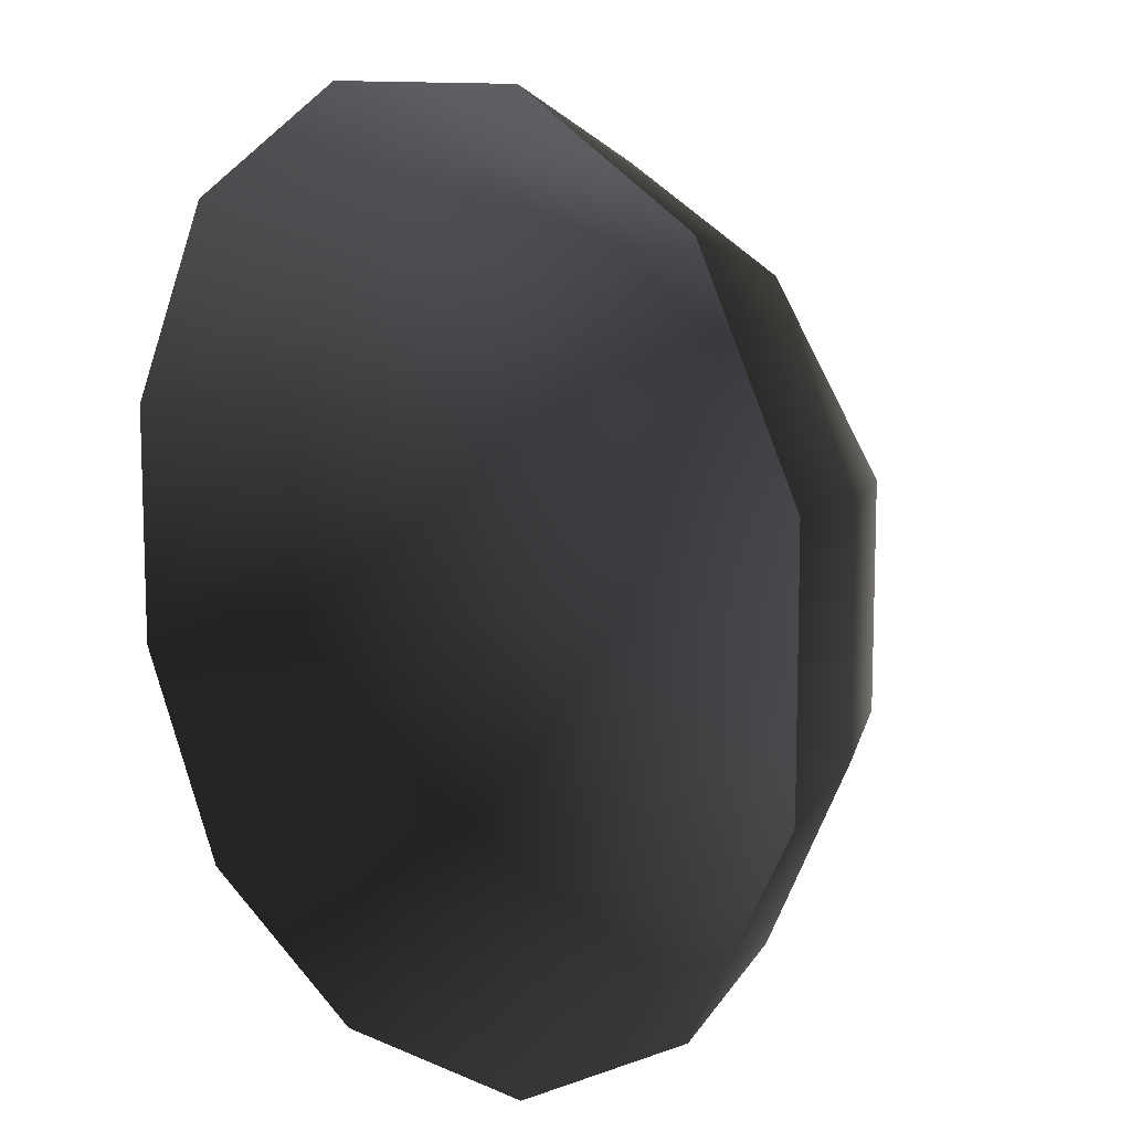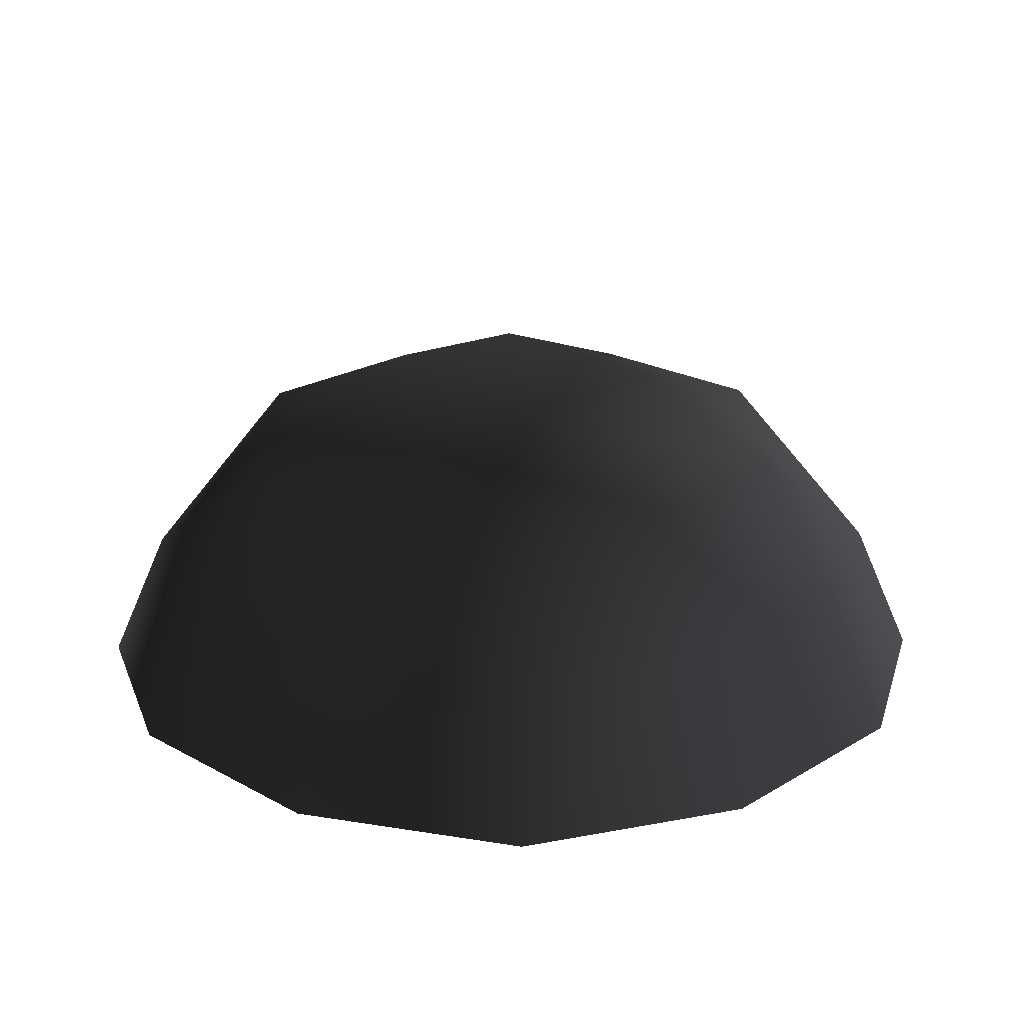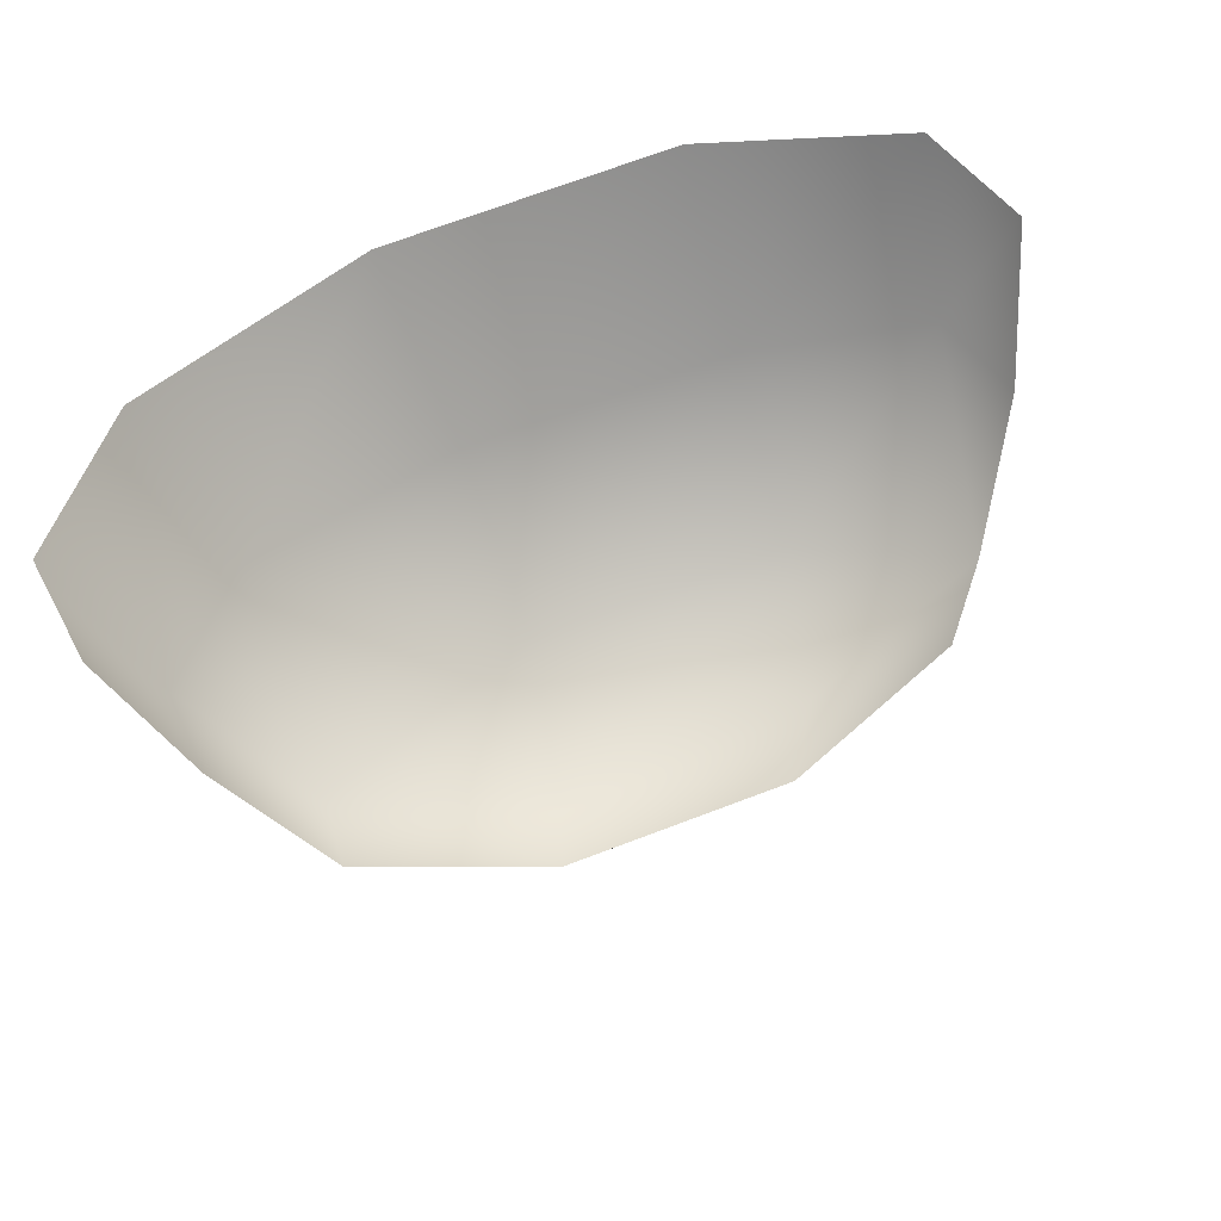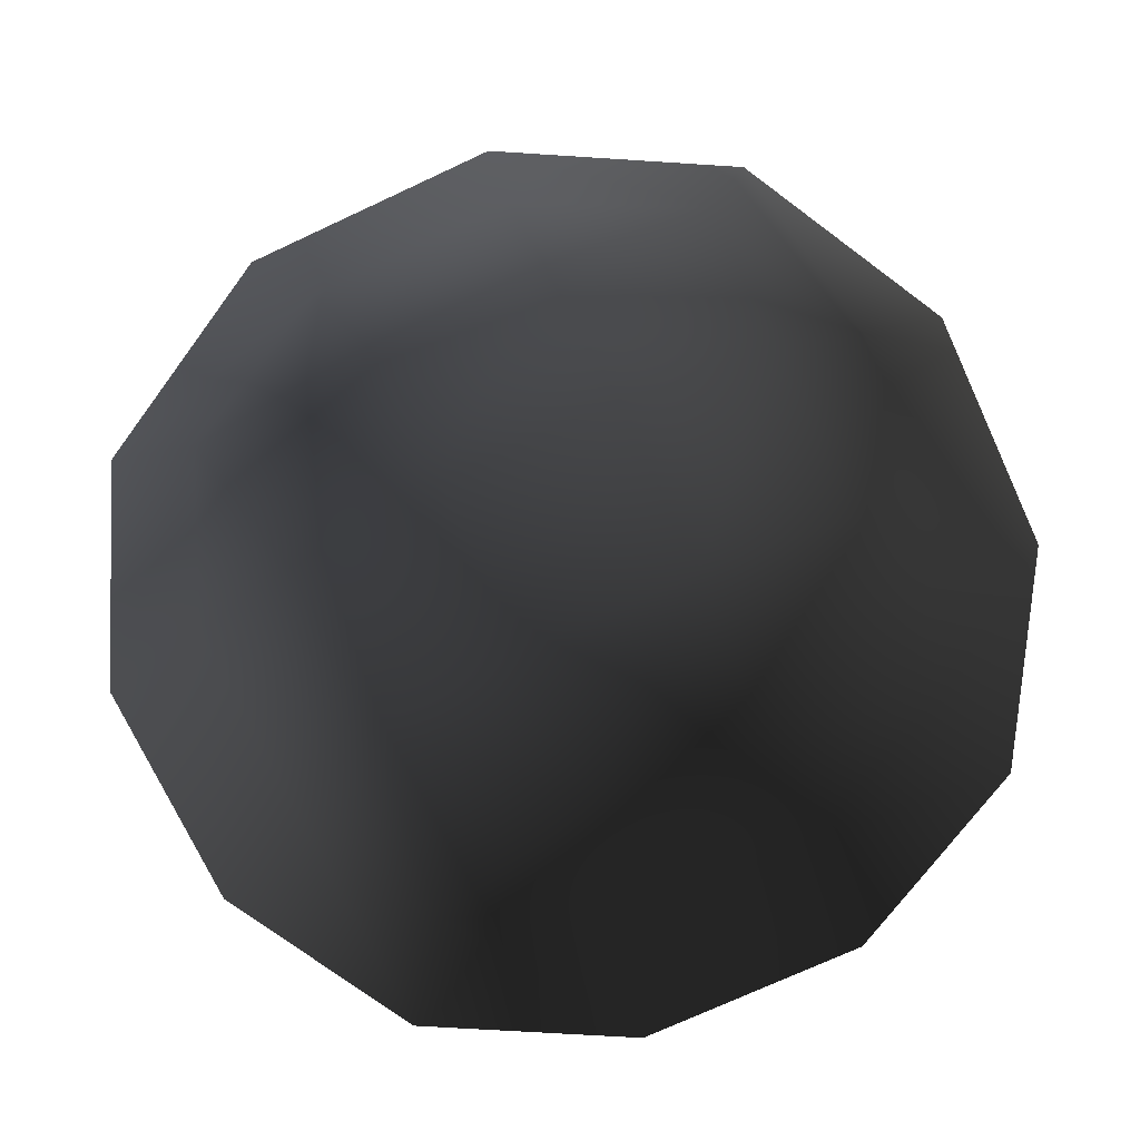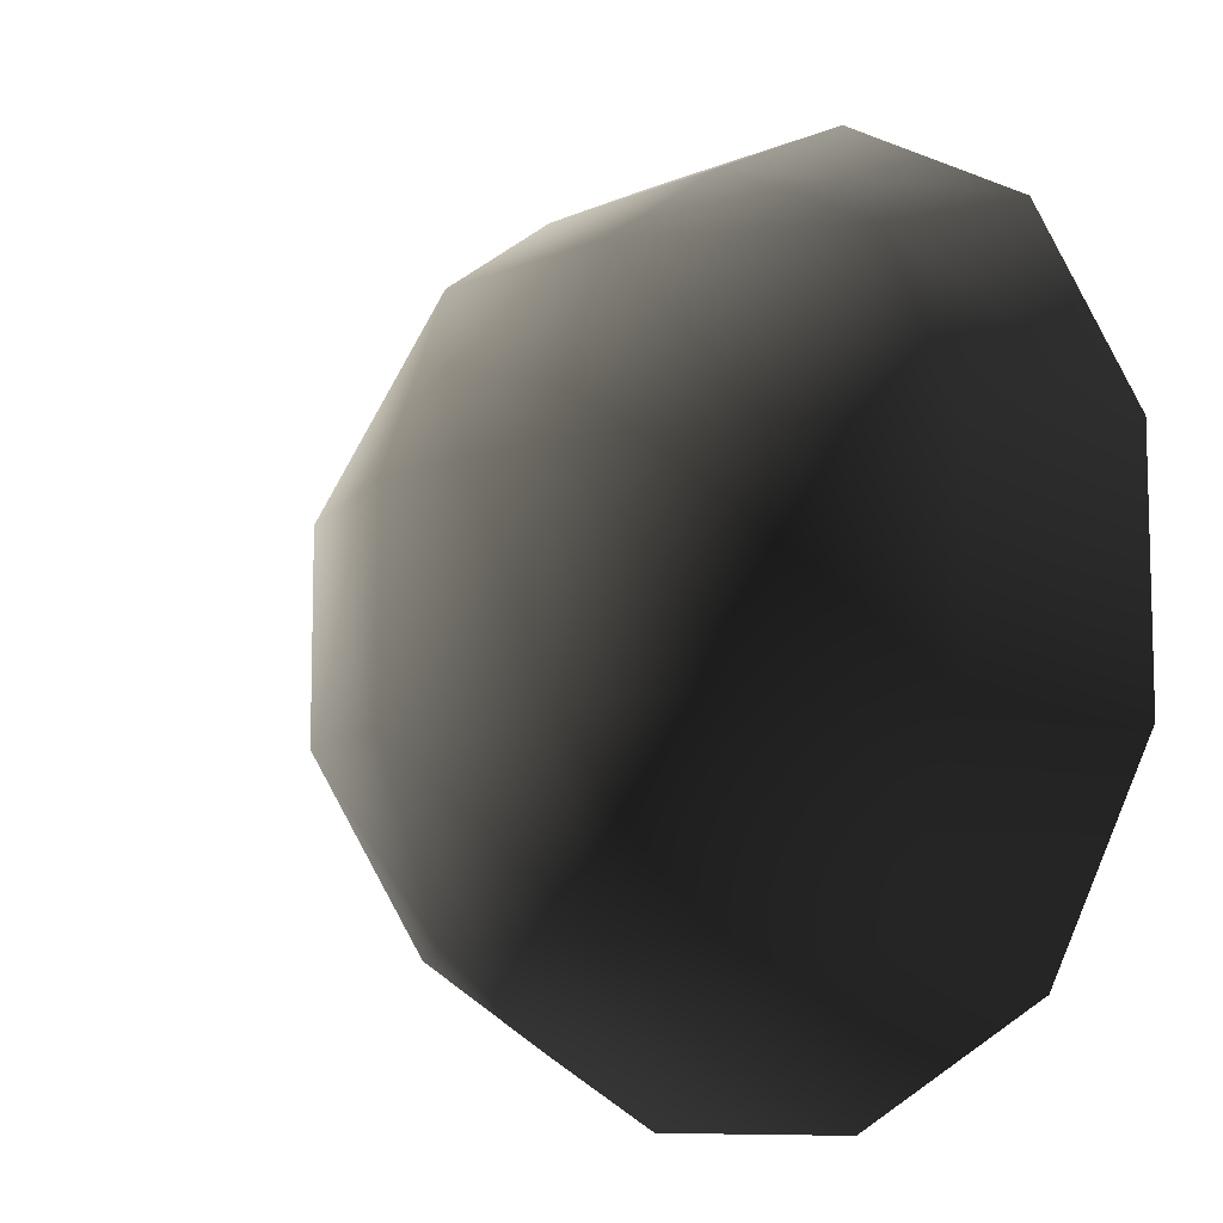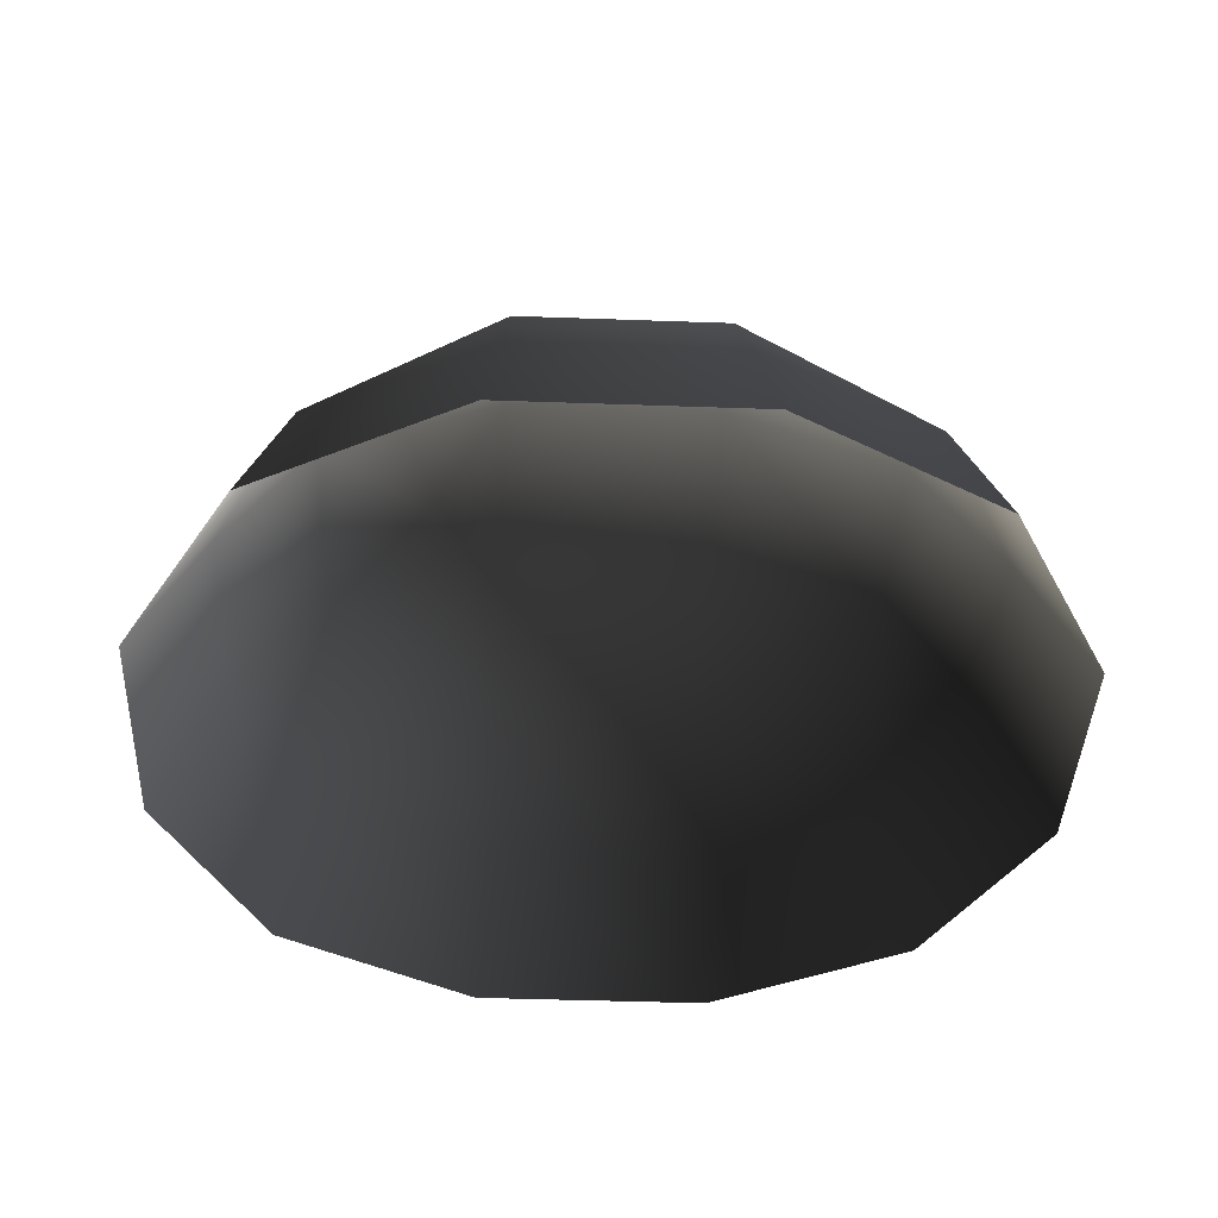
<metadata>
{"format":"obj","ext":"obj","renderer":"f3d","projection":"perspective","resolution":1024,"background":"white","views":[{"elev":11.0,"azim":-132.8,"up":"+Y"},{"elev":22.0,"azim":-46.2,"up":"+Z"},{"elev":68.9,"azim":-21.0,"up":"+Y"},{"elev":-73.4,"azim":-155.1,"up":"+Z"},{"elev":-9.4,"azim":47.1,"up":"+Y"},{"elev":-41.0,"azim":-92.5,"up":"+Z"}]}
</metadata>
<code>
v -5.014 1.795 2.028
v -5.025 5.025 -0.3002
v -1.795 5.014 2.028
v -1.9 6.545 -0.1941
v 1.9 6.545 -0.1941
v 1.794 5.014 2.028
v 1.902 1.902 3.178
v -1.902 1.902 3.178
v 1.902 -1.902 3.178
v -1.902 -1.902 3.178
v 1.795 -5.014 2.028
v -1.795 -5.014 2.028
v 5.014 -1.795 2.028
v 5.025 -5.025 -0.3002
v 5.014 1.795 2.028
v 5.025 5.025 -0.3002
v -5.014 -1.795 2.028
v -6.545 1.9 -0.1941
v -6.545 -1.9 -0.1941
v -7.74 2.142 -2.693
v -7.74 -2.142 -2.693
v -5.025 -5.025 -0.3002
v -5.771 -5.771 -2.722
v 6.545 -1.9 -0.1941
v 6.545 1.9 -0.1941
v 7.74 -2.142 -2.693
v 7.74 2.142 -2.693
v 5.771 5.771 -2.722
v -1.9 -6.545 -0.1941
v 1.9 -6.545 -0.1941
v -2.142 -7.74 -2.693
v 2.142 -7.74 -2.693
v 5.771 -5.771 -2.722
v 2.142 7.74 -2.693
v -2.142 7.74 -2.693
v -5.771 5.771 -2.722
g Rock_single_t1(Clone)_34925_139
f 1 3 2
f 4 2 3
f 3 5 4
f 3 6 5
f 7 6 3
f 7 3 8
f 8 3 1
f 9 7 8
f 9 8 10
f 10 8 1
f 11 9 10
f 11 10 12
f 13 7 9
f 9 11 13
f 13 11 14
f 13 15 7
f 7 15 6
f 6 15 16
f 5 6 16
f 10 17 12
f 10 1 17
f 17 1 18
f 17 18 19
f 19 18 20
f 19 20 21
f 22 12 17
f 22 19 21
f 19 22 17
f 22 21 23
f 15 13 24
f 24 13 14
f 15 24 25
f 25 16 15
f 25 24 26
f 25 26 27
f 16 25 27
f 16 27 28
f 29 22 23
f 29 12 22
f 11 12 29
f 11 29 30
f 30 29 31
f 29 23 31
f 30 31 32
f 30 14 11
f 14 30 32
f 14 32 33
f 24 33 26
f 24 14 33
f 5 28 34
f 4 5 34
f 4 34 35
f 2 4 35
f 2 35 36
f 5 16 28
f 18 2 36
f 18 36 20
f 18 1 2

</code>
